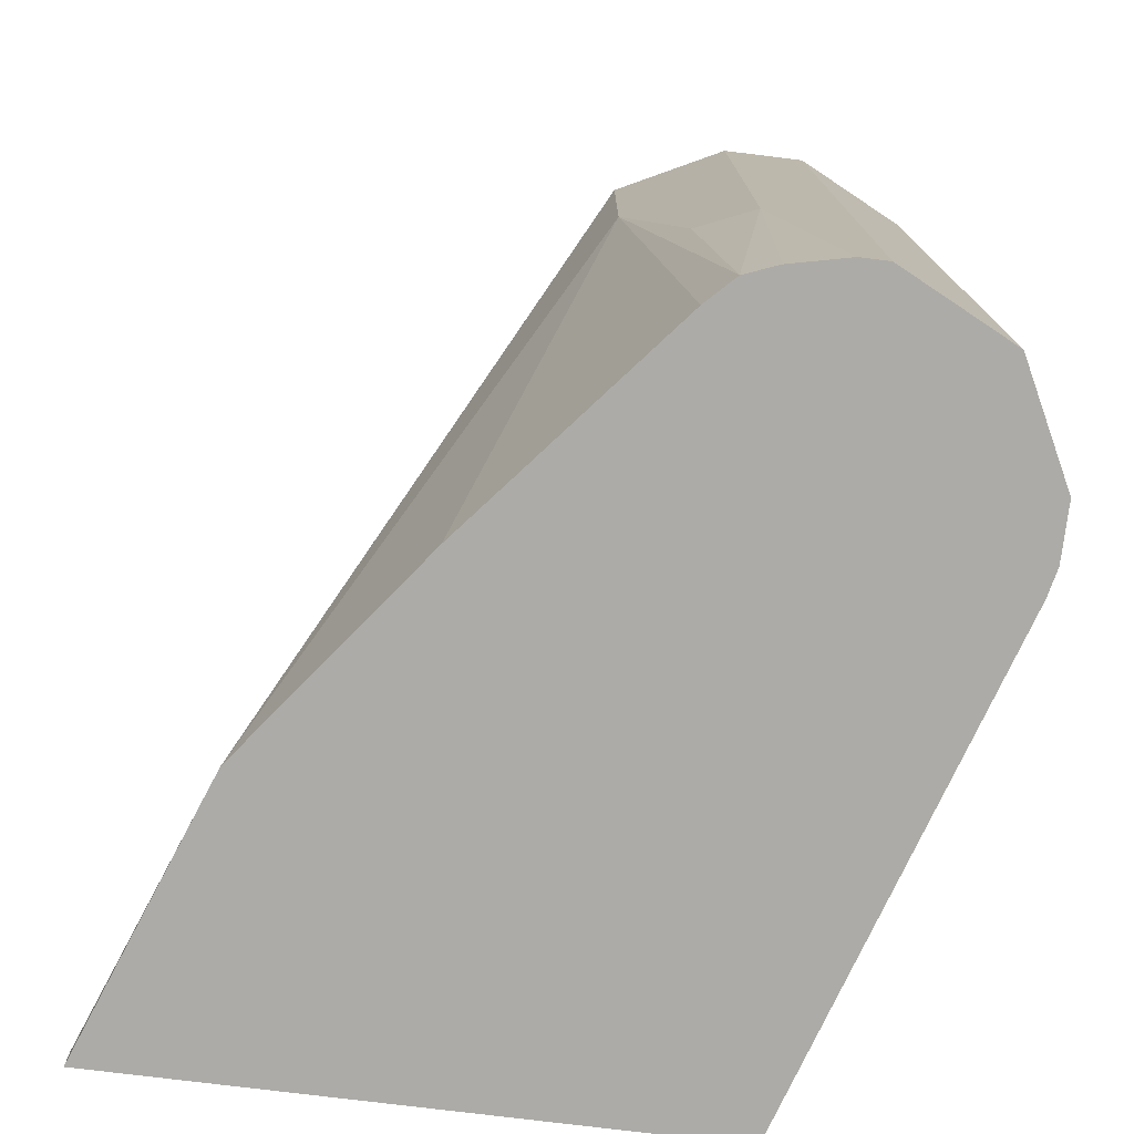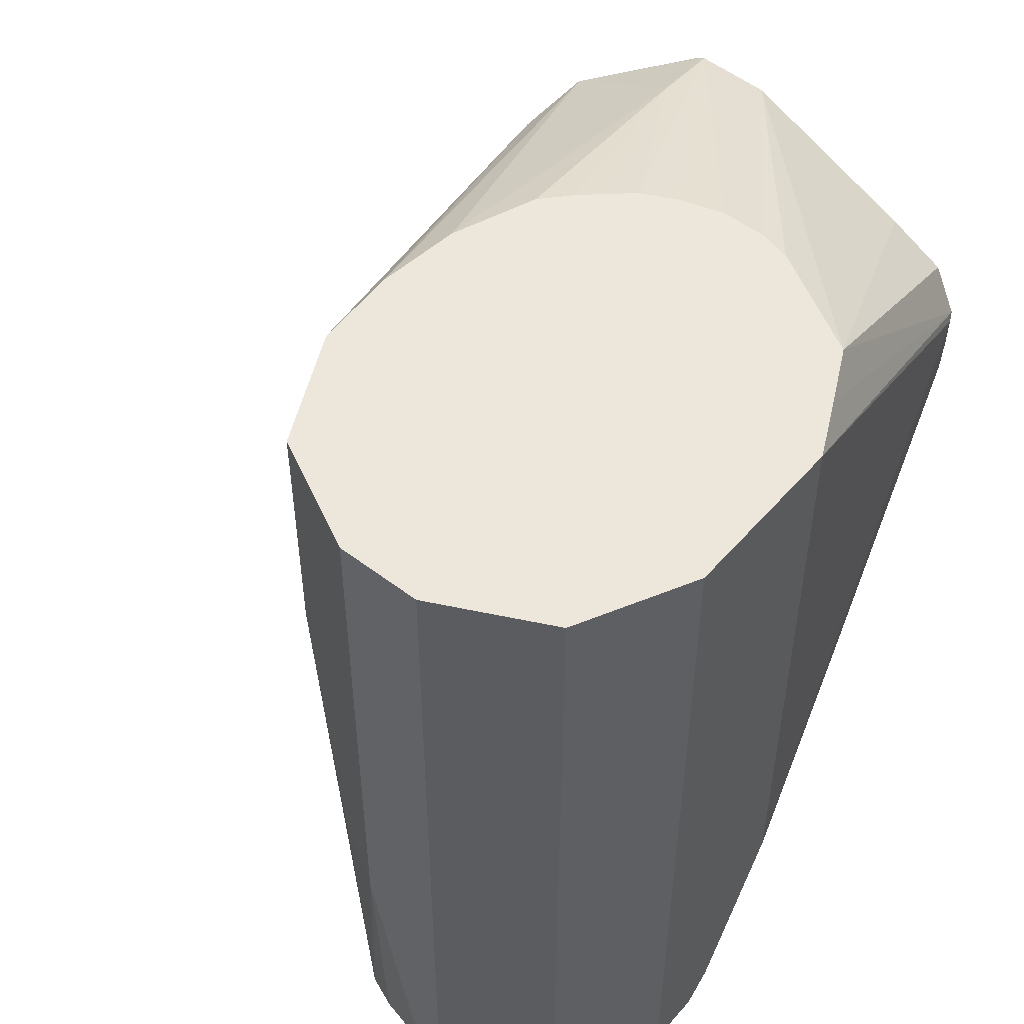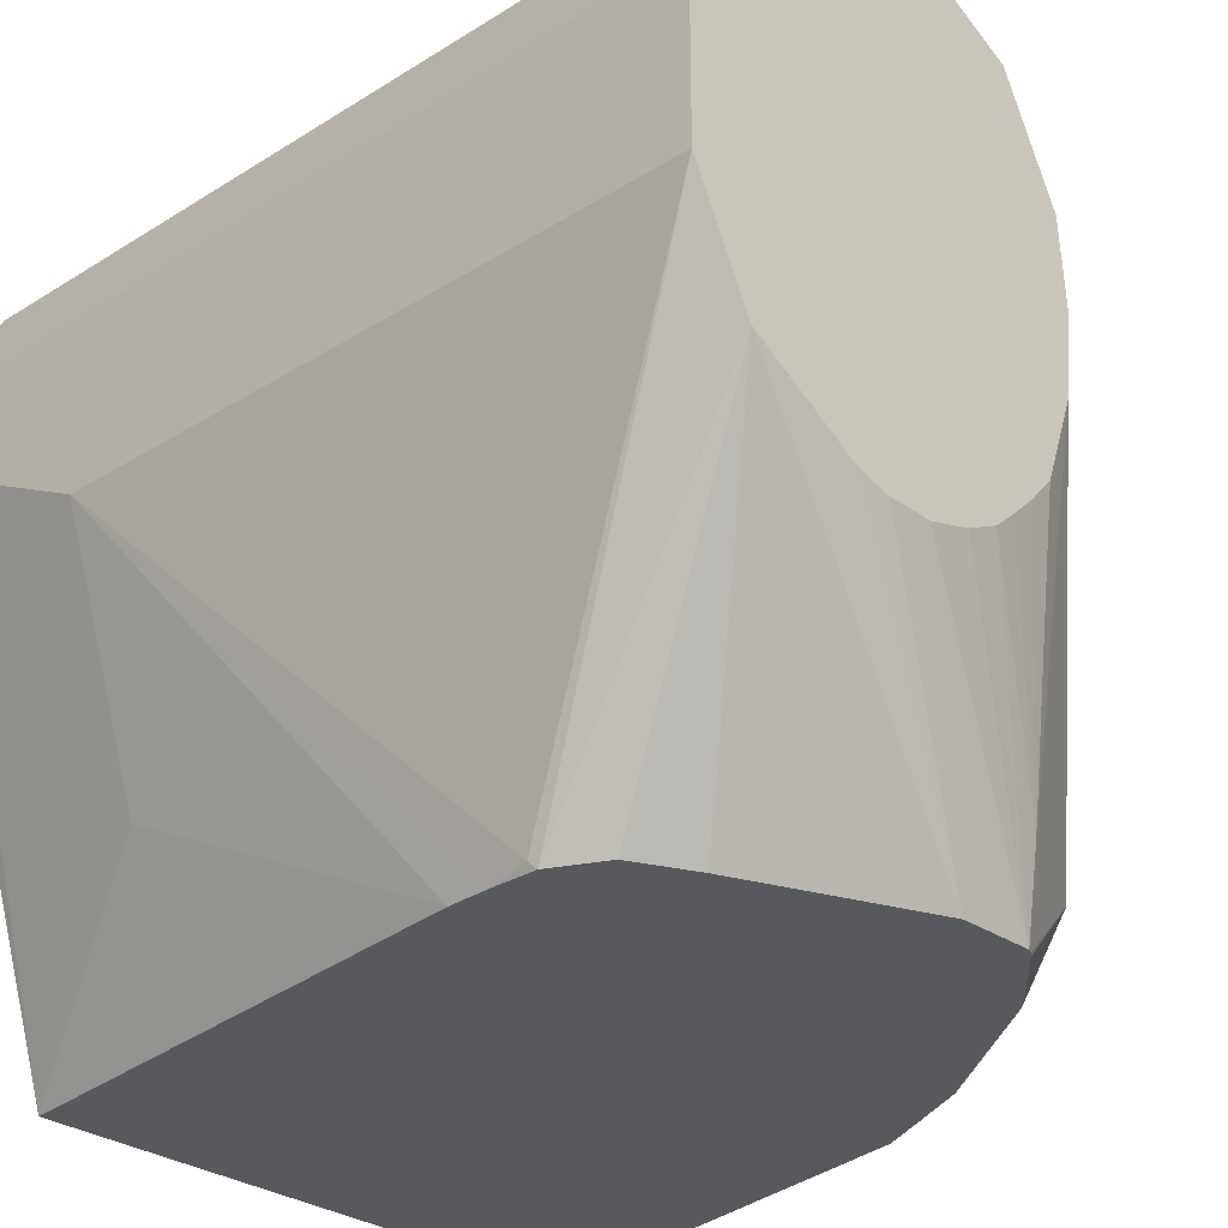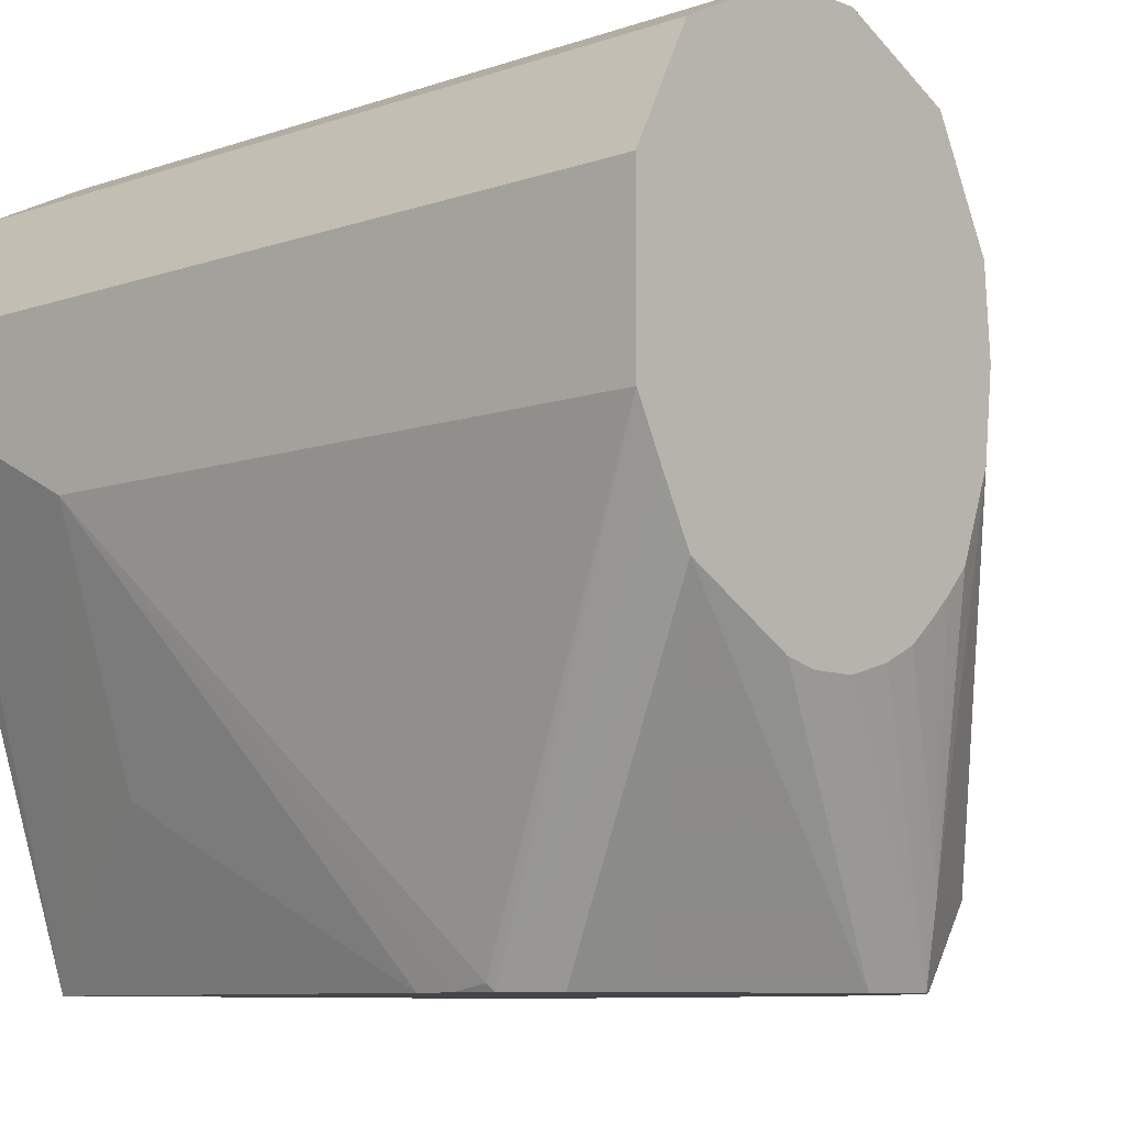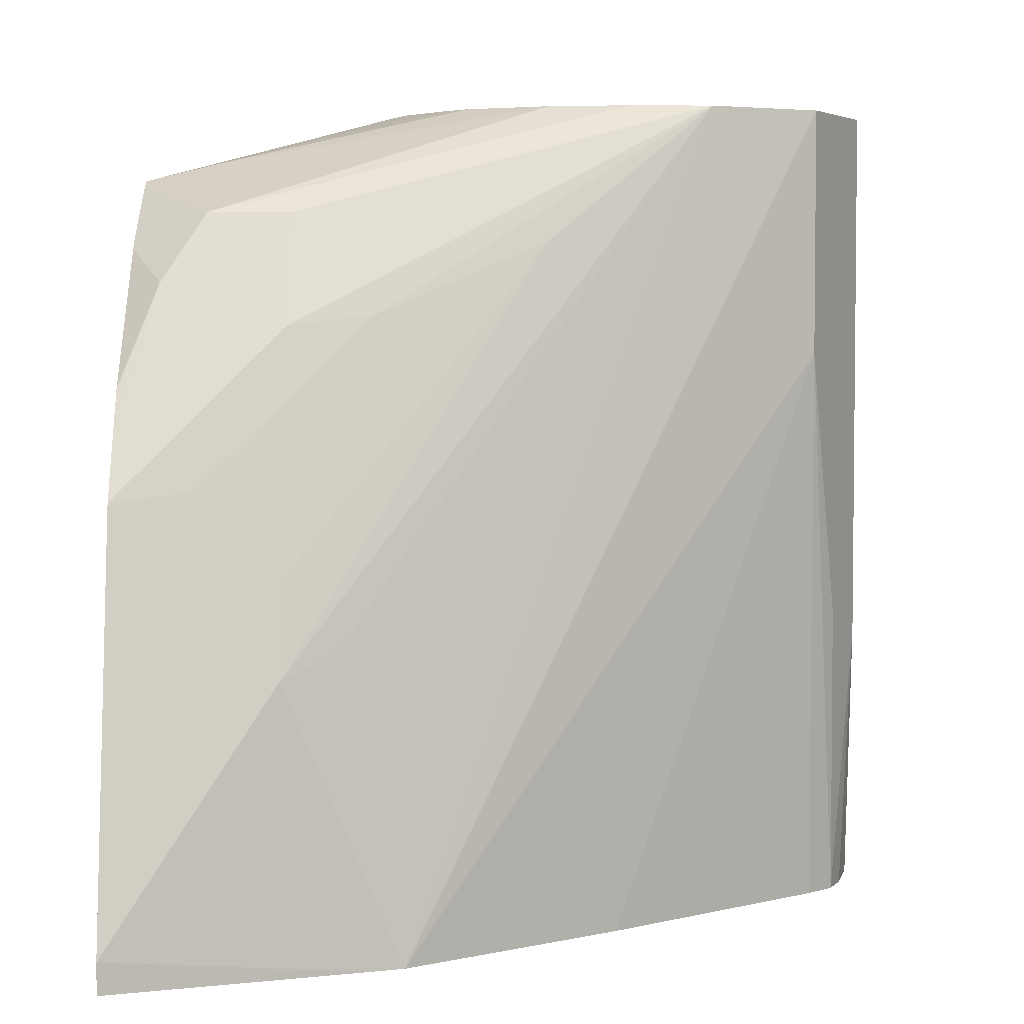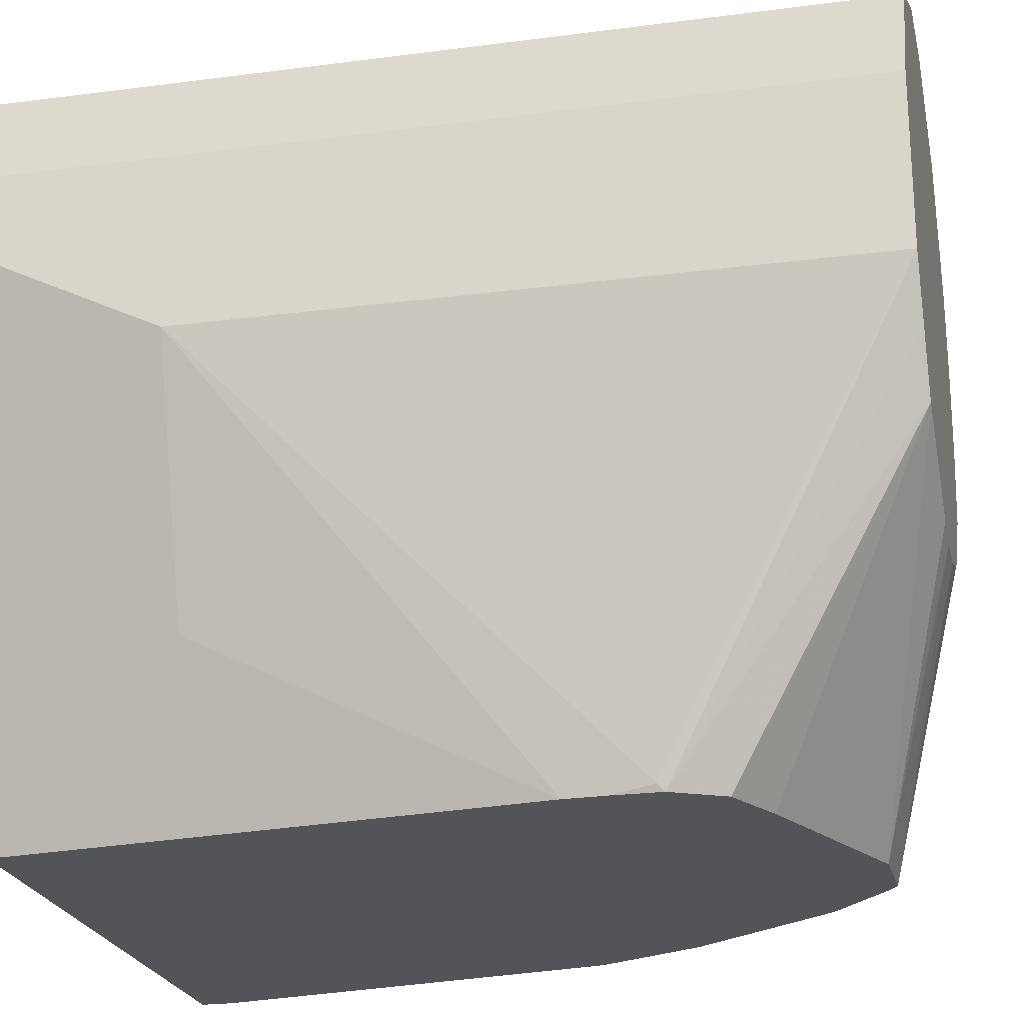
<metadata>
{"format":"obj","ext":"obj","renderer":"f3d","projection":"perspective","resolution":1024,"background":"white","views":[{"elev":-76.3,"azim":173.0,"up":"+Z"},{"elev":51.9,"azim":-140.4,"up":"+Z"},{"elev":-29.0,"azim":-47.0,"up":"+Y"},{"elev":-8.6,"azim":-47.0,"up":"+Y"},{"elev":3.9,"azim":91.1,"up":"+Z"},{"elev":-22.9,"azim":-77.4,"up":"+Y"}]}
</metadata>
<code>
v -0.6496 0.3671 -0.1218
v -0.6166 0.2306 -0.2024
v -0.6155 0.2284 -0.2001
v -0.6402 0.3482 -0.1218
v -0.6496 0.4236 -0.1218
v -0.6496 0.3671 -0.3389
v -0.6155 0.2284 -0.2154
v -0.6072 0.2284 -0.1836
v -0.6307 0.3295 -0.1218
v -0.6372 0.4483 -0.1218
v -0.6496 0.4236 -0.4047
v -0.6496 0.3954 -0.3954
v -0.593 0.2284 -0.4047
v -0.6213 0.2824 -0.3389
v -0.6148 0.2284 -0.2292
v -0.5882 0.2284 -0.1738
v -0.5296 0.2284 -0.1482
v -0.5948 0.3089 -0.1218
v -0.6307 0.4613 -0.1218
v -0.6307 0.4613 -0.4047
v -0.637 0.4486 -0.4047
v -0.6496 0.4047 -0.4047
v -0.6475 0.3954 -0.4047
v -0.3966 0.2284 -0.4047
v -0.5051 0.2284 -0.1477
v -0.5842 0.3062 -0.1218
v -0.6248 0.4642 -0.1218
v -0.593 0.4801 -0.4047
v -0.4279 0.3107 -0.4047
v -0.3966 0.2284 -0.3941
v -0.5083 0.2542 -0.1412
v -0.5435 0.3161 -0.1218
v -0.5545 0.3107 -0.1218
v -0.5692 0.3062 -0.1218
v -0.5035 0.2284 -0.1485
v -0.593 0.4801 -0.1218
v -0.5837 0.4801 -0.4047
v -0.432 0.3215 -0.4047
v -0.4236 0.2284 -0.2566
v -0.4236 0.2824 -0.3106
v -0.4236 0.2542 -0.2824
v -0.4707 0.2542 -0.16
v -0.5096 0.3671 -0.1218
v -0.5201 0.3389 -0.1218
v -0.5282 0.3301 -0.1218
v -0.5357 0.323 -0.1218
v -0.5018 0.2284 -0.1495
v -0.5648 0.4801 -0.1218
v -0.5648 0.4759 -0.4047
v -0.5648 0.4801 -0.3106
v -0.433 0.3013 -0.3012
v -0.4848 0.3906 -0.4047
v -0.5272 0.4613 -0.2071
v -0.5272 0.4613 -0.1218
v -0.5269 0.4607 -0.1218
v -0.5083 0.4236 -0.1218
v -0.4242 0.2284 -0.2539
v -0.4801 0.3671 -0.1695
v -0.4307 0.2824 -0.2789
v -0.4707 0.2824 -0.16
v -0.5064 0.3954 -0.1218
v -0.4793 0.2284 -0.1686
v -0.4589 0.2401 -0.1836
v -0.4613 0.2542 -0.1789
v -0.5277 0.4616 -0.1218
v -0.554 0.4717 -0.4047
v -0.546 0.4707 -0.3012
v -0.545 0.4627 -0.4047
v -0.4613 0.2824 -0.1789
v -0.4519 0.2824 -0.1977
v -0.4589 0.3107 -0.1942
v -0.4519 0.2542 -0.1977
v -0.4329 0.2284 -0.2367
v -0.4307 0.2542 -0.2507
v -0.4765 0.2284 -0.1719
v -0.4427 0.2284 -0.2176
v -0.4416 0.2284 -0.2194
f 37 50 49
f 31 44 45
f 31 45 46
f 31 46 32
f 35 47 42
f 31 43 44
f 38 51 40
f 40 51 56
f 38 53 54
f 38 54 55
f 38 55 56
f 38 56 51
f 39 41 57
f 31 42 43
f 40 56 58
f 38 52 53
f 31 35 42
f 27 36 28
f 30 40 41
f 40 58 59
f 19 27 20
f 20 27 28
f 24 29 30
f 25 31 32
f 25 32 33
f 17 26 18
f 25 33 34
f 25 34 26
f 25 35 31
f 28 36 48
f 28 48 50
f 28 50 37
f 29 38 30
f 30 38 40
f 30 41 39
f 40 59 57
f 63 75 76
f 42 60 61
f 57 72 63
f 57 63 73
f 57 59 74
f 57 74 71
f 57 71 70
f 57 70 72
f 58 71 59
f 59 71 74
f 62 75 63
f 63 76 77
f 63 77 73
f 63 72 70
f 63 70 69
f 63 69 64
f 17 25 26
f 56 71 58
f 56 70 71
f 56 69 70
f 56 60 69
f 42 61 43
f 42 47 62
f 42 62 63
f 42 63 64
f 42 64 69
f 42 69 60
f 48 65 50
f 40 57 41
f 49 50 66
f 50 65 53
f 50 53 67
f 52 68 53
f 53 65 54
f 53 68 66
f 53 66 67
f 56 61 60
f 50 67 66
f 13 15 14
f 8 16 9
f 12 22 23
f 1 36 27
f 1 27 19
f 1 19 10
f 1 10 5
f 1 5 11
f 1 11 22
f 1 22 12
f 1 12 6
f 1 6 2
f 2 7 3
f 2 6 7
f 3 7 15
f 3 15 13
f 3 13 24
f 3 24 30
f 1 48 36
f 3 30 39
f 1 65 48
f 1 55 54
f 12 23 13
f 1 2 3
f 1 3 4
f 1 4 9
f 1 9 18
f 1 18 26
f 1 26 34
f 1 34 33
f 1 33 32
f 1 32 46
f 1 46 45
f 1 45 44
f 1 44 43
f 1 43 61
f 1 61 56
f 1 54 65
f 3 39 57
f 1 56 55
f 3 73 77
f 10 19 20
f 10 20 21
f 10 21 11
f 11 21 20
f 11 20 28
f 11 28 37
f 11 37 49
f 11 66 68
f 11 68 52
f 11 52 38
f 11 38 29
f 11 29 24
f 11 24 13
f 11 13 23
f 3 57 73
f 9 16 17
f 9 17 18
f 11 49 66
f 6 15 7
f 3 77 76
f 3 76 75
f 3 75 62
f 3 62 47
f 3 47 35
f 3 35 25
f 3 25 17
f 3 17 16
f 11 23 22
f 3 16 8
f 3 8 9
f 3 9 4
f 5 10 11
f 6 12 13
f 6 13 14
f 6 14 15

</code>
